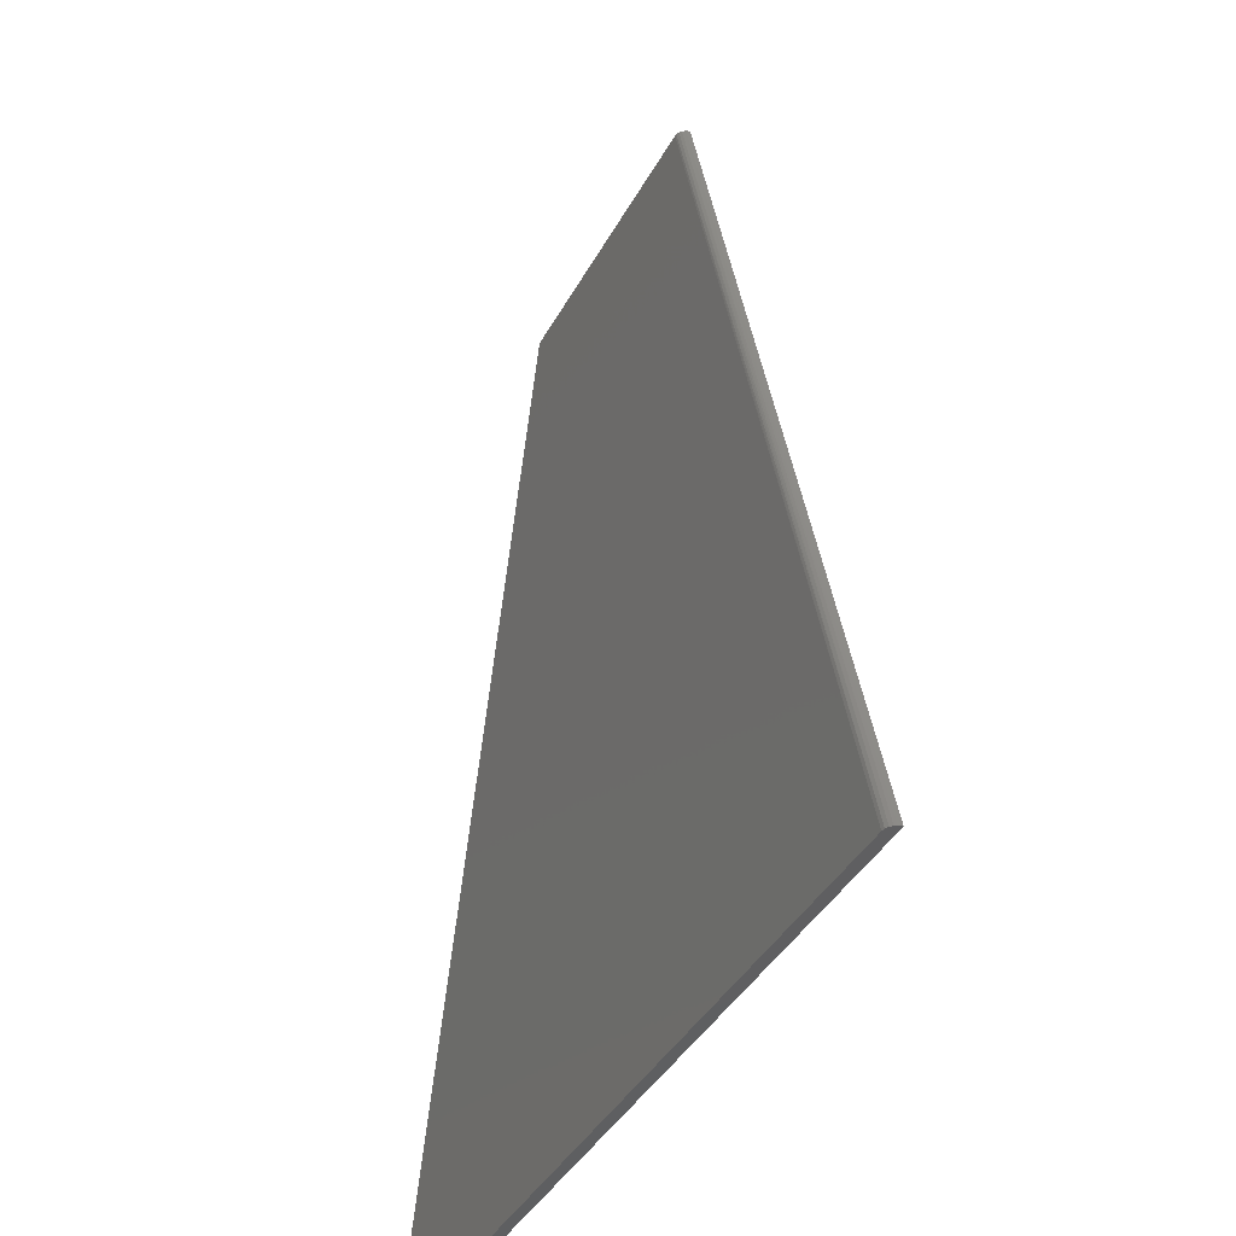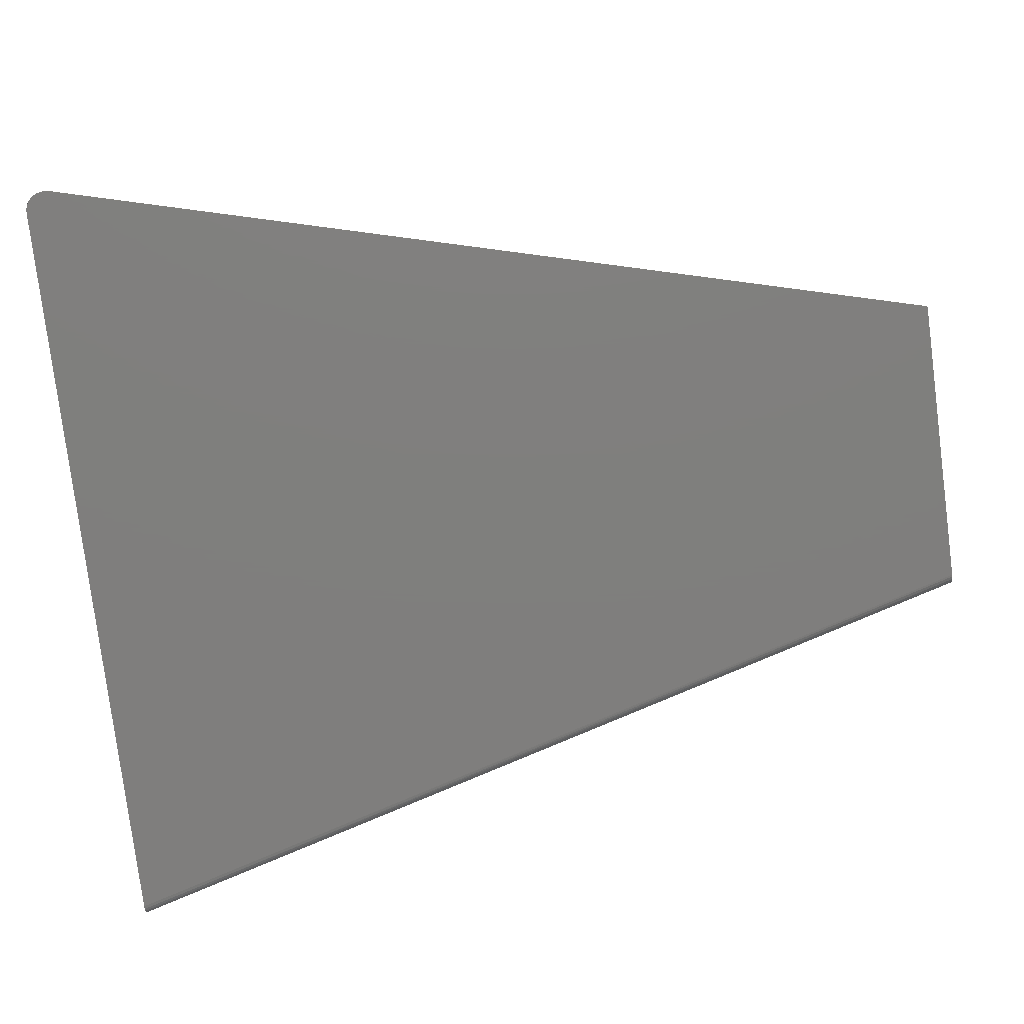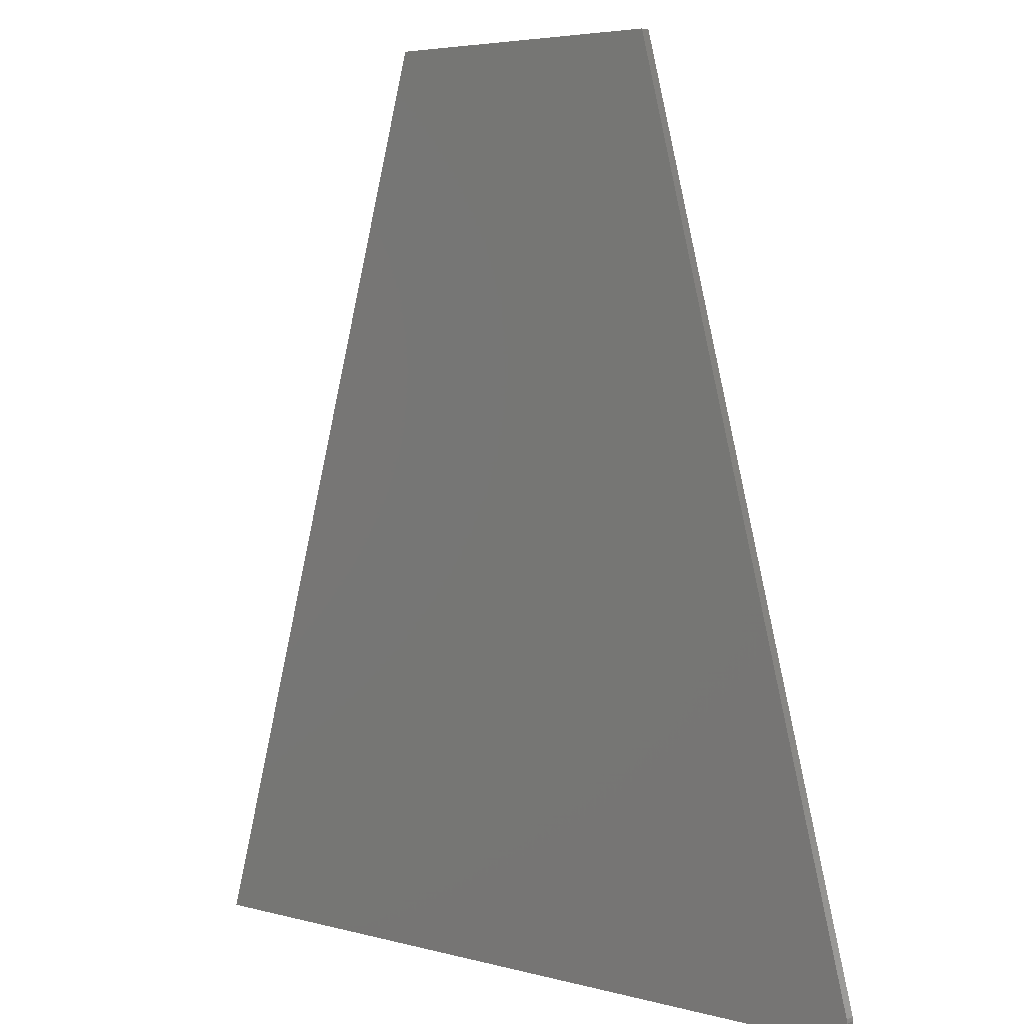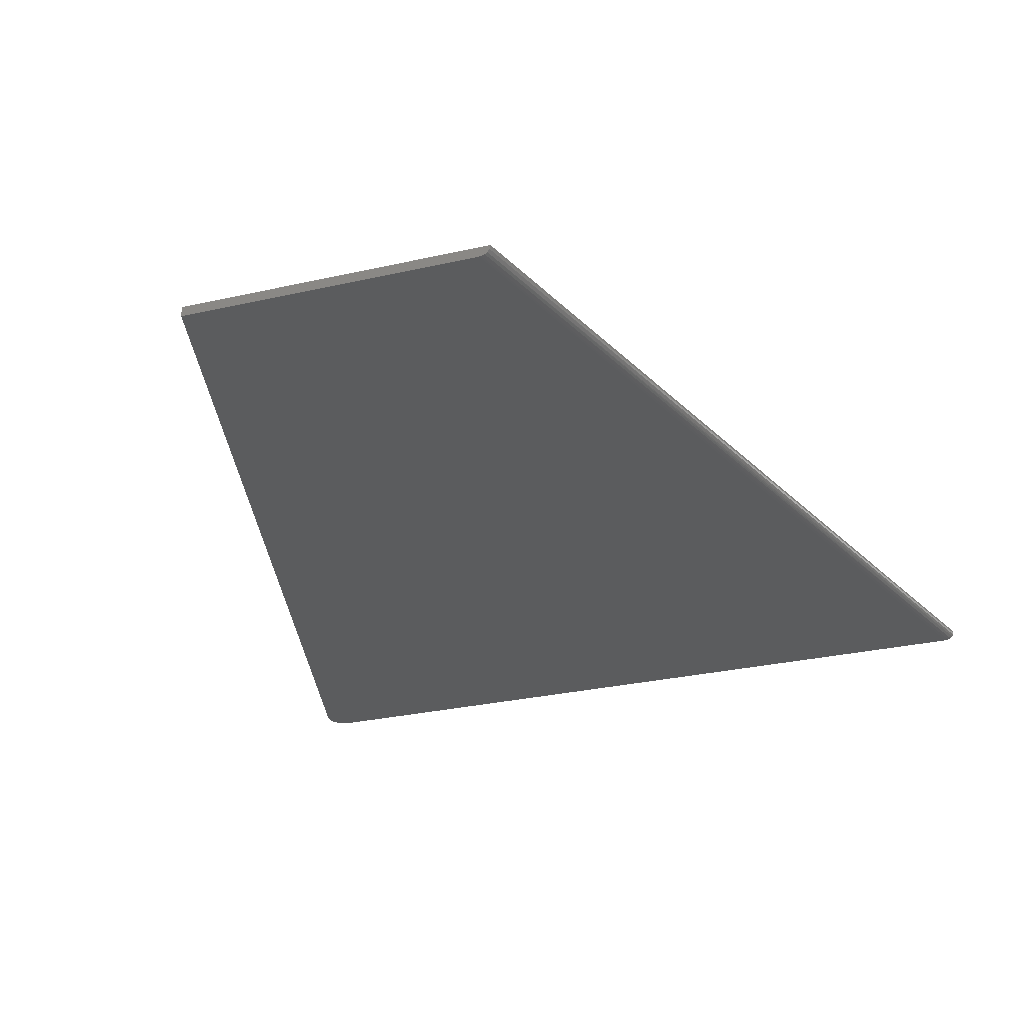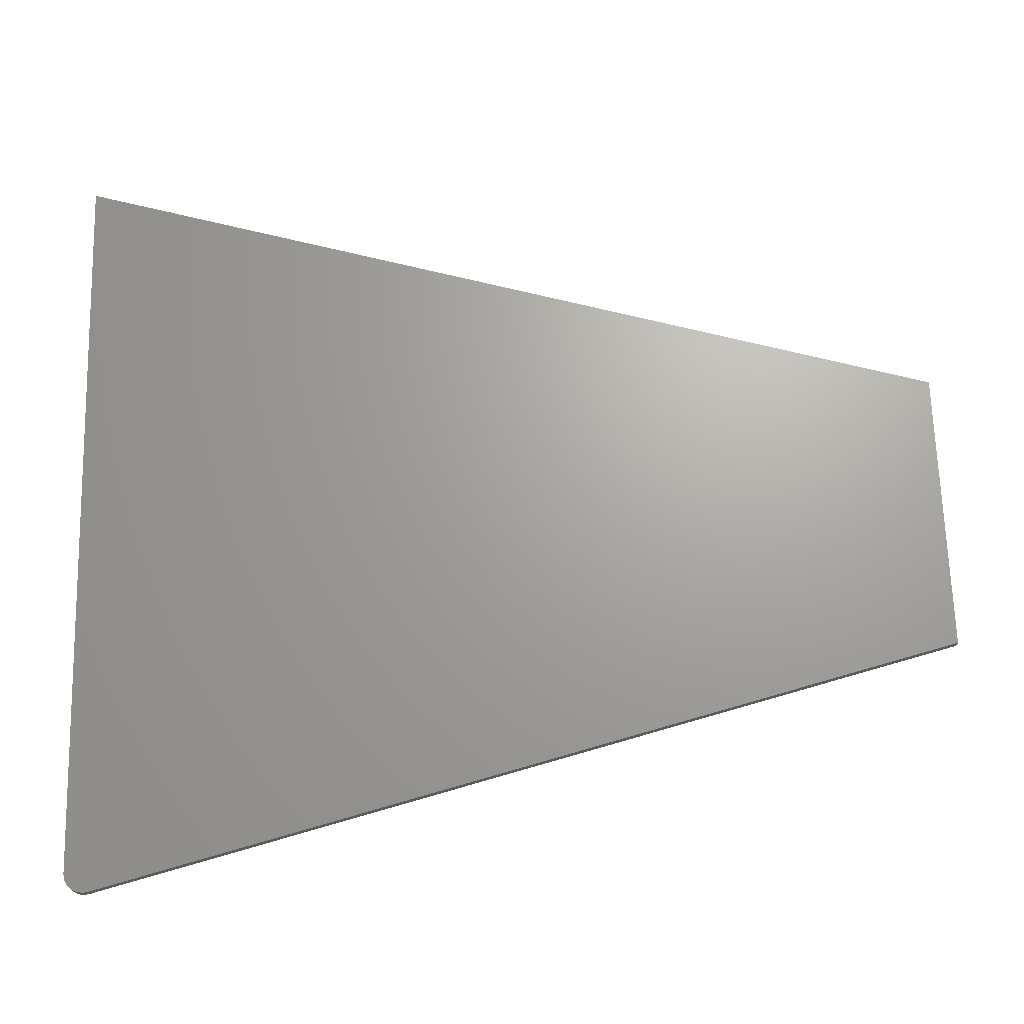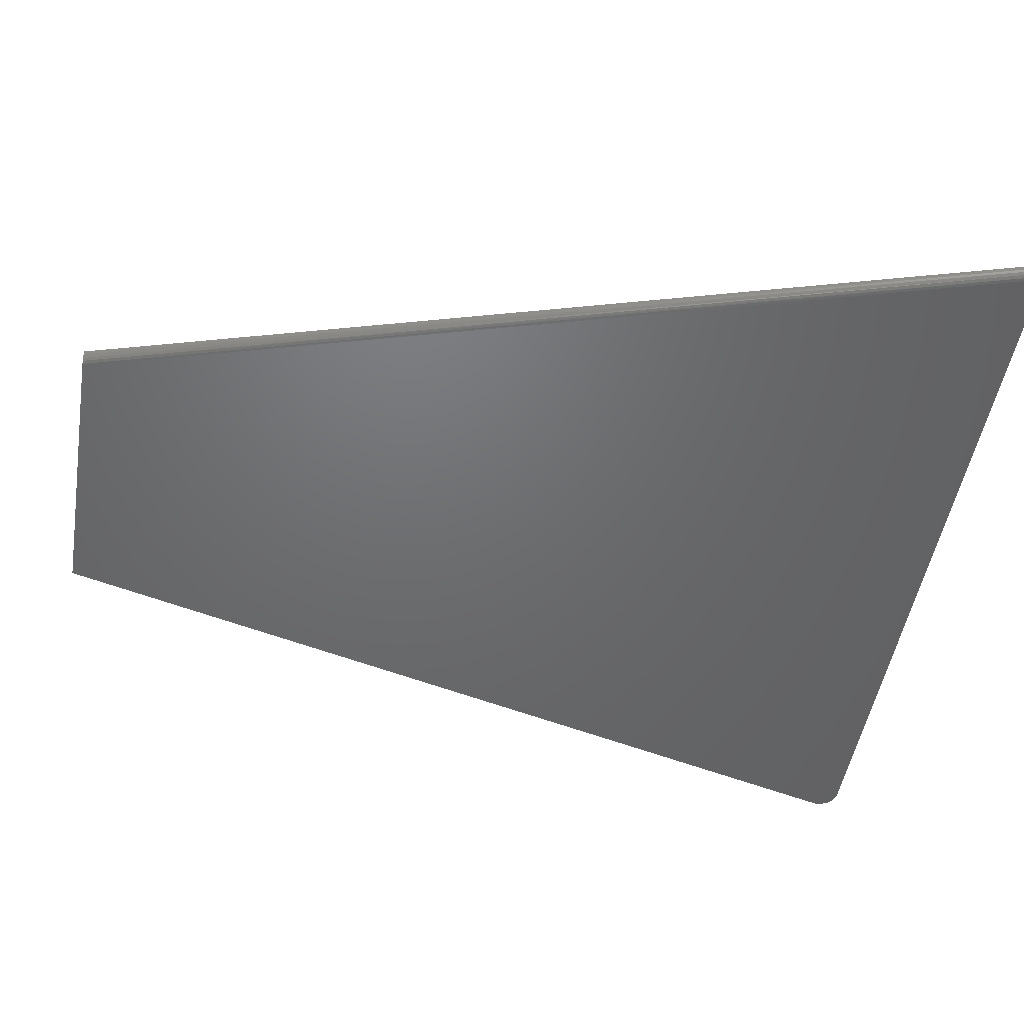
<metadata>
{"format":"stl","ext":"stl","renderer":"f3d","projection":"perspective","resolution":1024,"background":"white","views":[{"elev":-39.3,"azim":-115.8,"up":"+Y"},{"elev":-78.8,"azim":97.3,"up":"+Z"},{"elev":4.7,"azim":40.4,"up":"+Y"},{"elev":-28.7,"azim":-161.1,"up":"+Z"},{"elev":67.8,"azim":88.3,"up":"+Z"},{"elev":-48.5,"azim":-99.5,"up":"+Z"}]}
</metadata>
<code>
# stl→obj: 40 verts, 76 faces
v 0.2773 0.001033 0
v 0.2746 0.0002604 0
v 0.2718 0 0
v -0.003043 0 0
v -0.3278 0 0
v -0.1235 0.7188 0
v 0.1029 0.7188 0
v 0.2869 0.0196 0
v 0.2873 0.01679 0
v 0.2873 0.01394 0
v 0.2867 0.01114 0
v 0.2857 0.008494 0
v 0.2841 0.006085 0
v 0.2822 0.003995 0
v 0.2799 0.002292 0
v 0.2773 0.001033 0.007812
v -0.3359 0 0.007812
v -0.003043 0 0.007812
v 0.2718 0 0.007812
v 0.2746 0.0002604 0.007812
v -0.1317 0.7188 0.007812
v 0.2799 0.002292 0.007812
v 0.2822 0.003995 0.007812
v 0.2841 0.006085 0.007812
v 0.2857 0.008494 0.007812
v 0.2867 0.01114 0.007812
v 0.2873 0.01394 0.007812
v 0.2873 0.01679 0.007812
v 0.2869 0.0196 0.007812
v 0.1029 0.7188 0.007812
v -0.1252 0.7188 0.0001631
v -0.1276 0.7188 0.001032
v -0.1294 0.7188 0.002412
v -0.131 0.7188 0.004714
v -0.1315 0.7188 0.006254
v -0.3326 0 0.001509
v -0.3303 0 0.0003855
v -0.3358 0 0.006381
v -0.3343 0 0.003155
v -0.3353 0 0.004785
f 1 2 3
f 1 3 4
f 1 4 5
f 6 7 8
f 6 8 9
f 6 9 10
f 6 10 11
f 6 11 12
f 6 12 13
f 6 13 14
f 6 14 15
f 6 15 1
f 6 1 5
f 16 17 18
f 16 18 19
f 16 19 20
f 21 17 16
f 21 16 22
f 21 22 23
f 21 23 24
f 21 24 25
f 21 25 26
f 21 26 27
f 21 27 28
f 21 28 29
f 21 29 30
f 29 8 30
f 30 8 7
f 18 4 19
f 19 4 3
f 8 29 9
f 9 29 28
f 9 28 10
f 10 28 27
f 10 27 11
f 11 27 26
f 11 26 12
f 12 26 25
f 12 25 13
f 13 25 24
f 13 24 14
f 14 24 23
f 14 23 15
f 15 23 22
f 15 22 1
f 1 22 16
f 1 16 2
f 2 16 20
f 2 20 3
f 3 20 19
f 30 7 6
f 30 6 31
f 30 31 32
f 30 32 33
f 30 33 34
f 30 34 35
f 30 35 21
f 5 36 37
f 17 38 39
f 39 38 40
f 18 17 39
f 18 39 36
f 18 36 5
f 18 5 4
f 6 5 31
f 31 5 37
f 31 37 32
f 32 37 36
f 32 36 33
f 33 36 39
f 33 39 34
f 34 39 40
f 34 40 35
f 35 40 38
f 35 38 21
f 21 38 17

</code>
